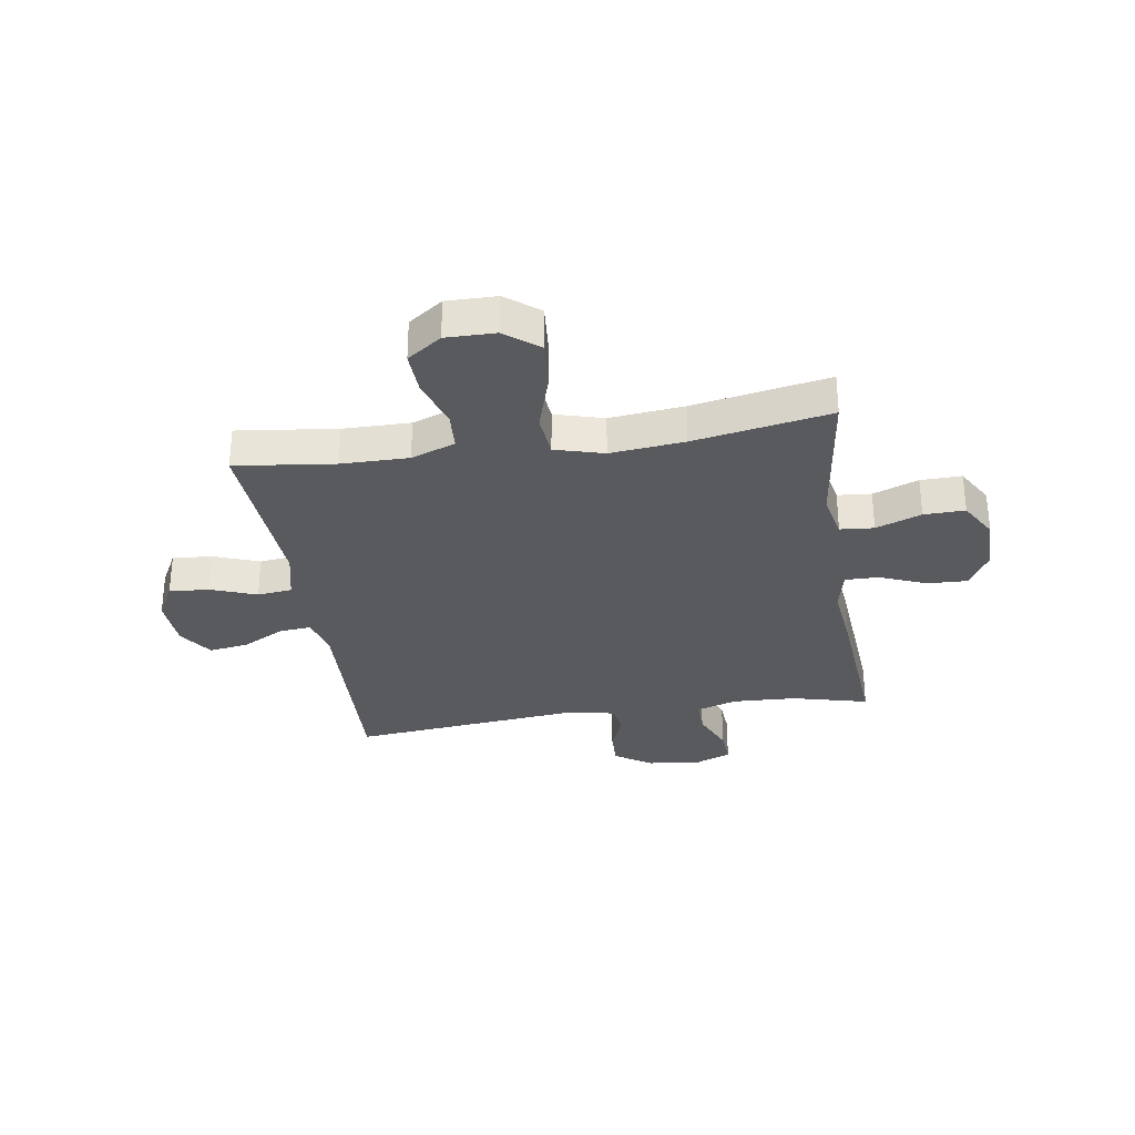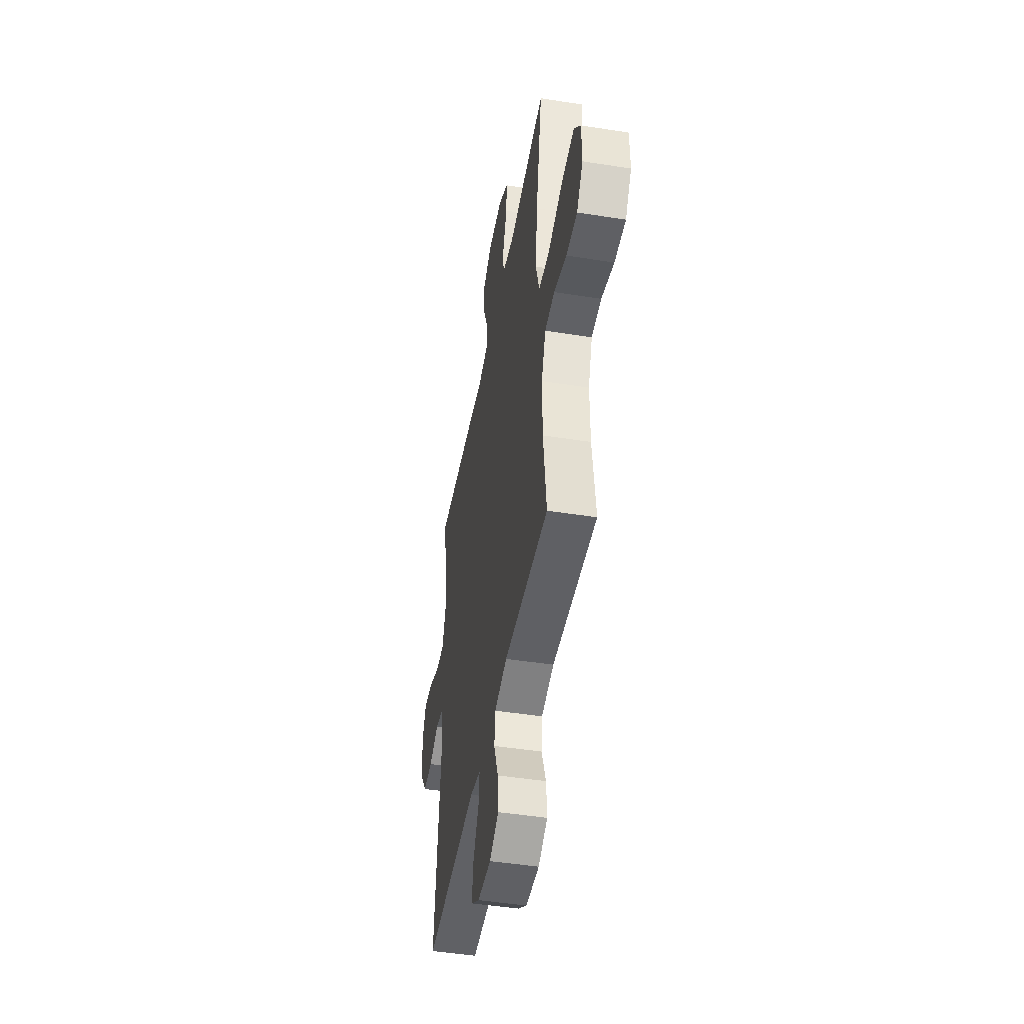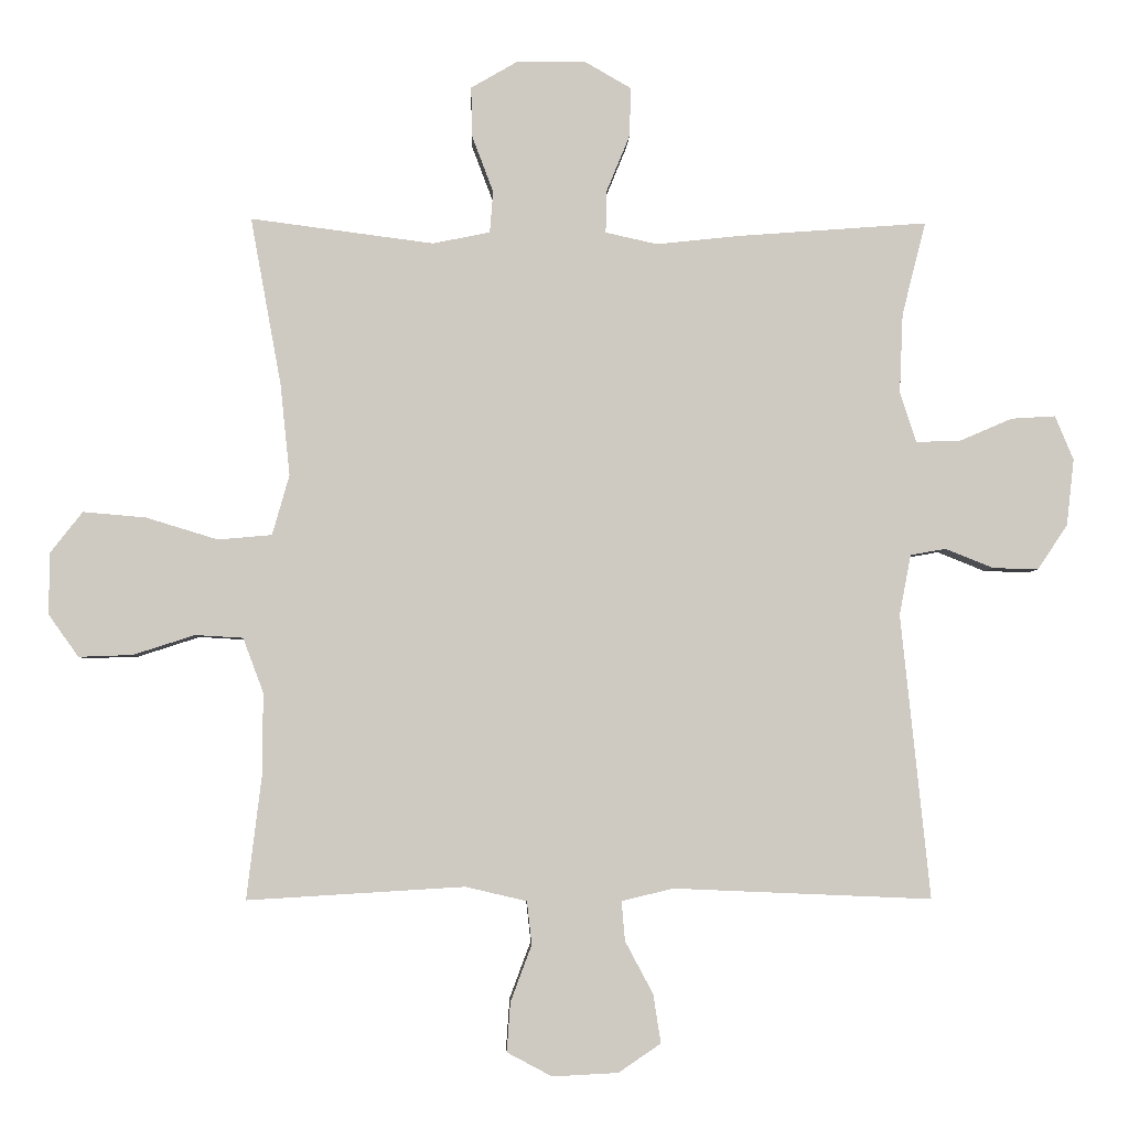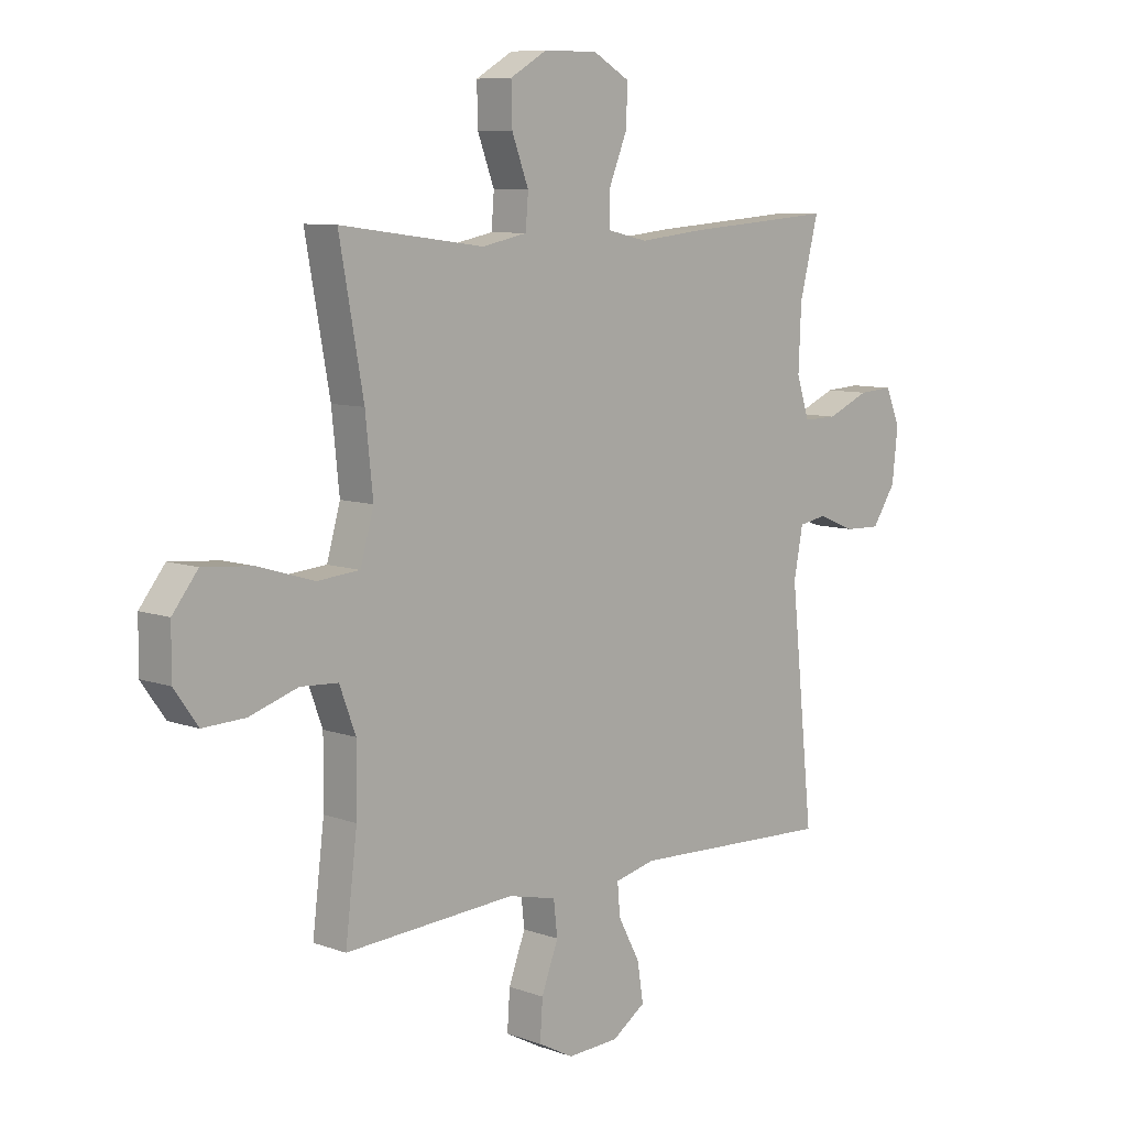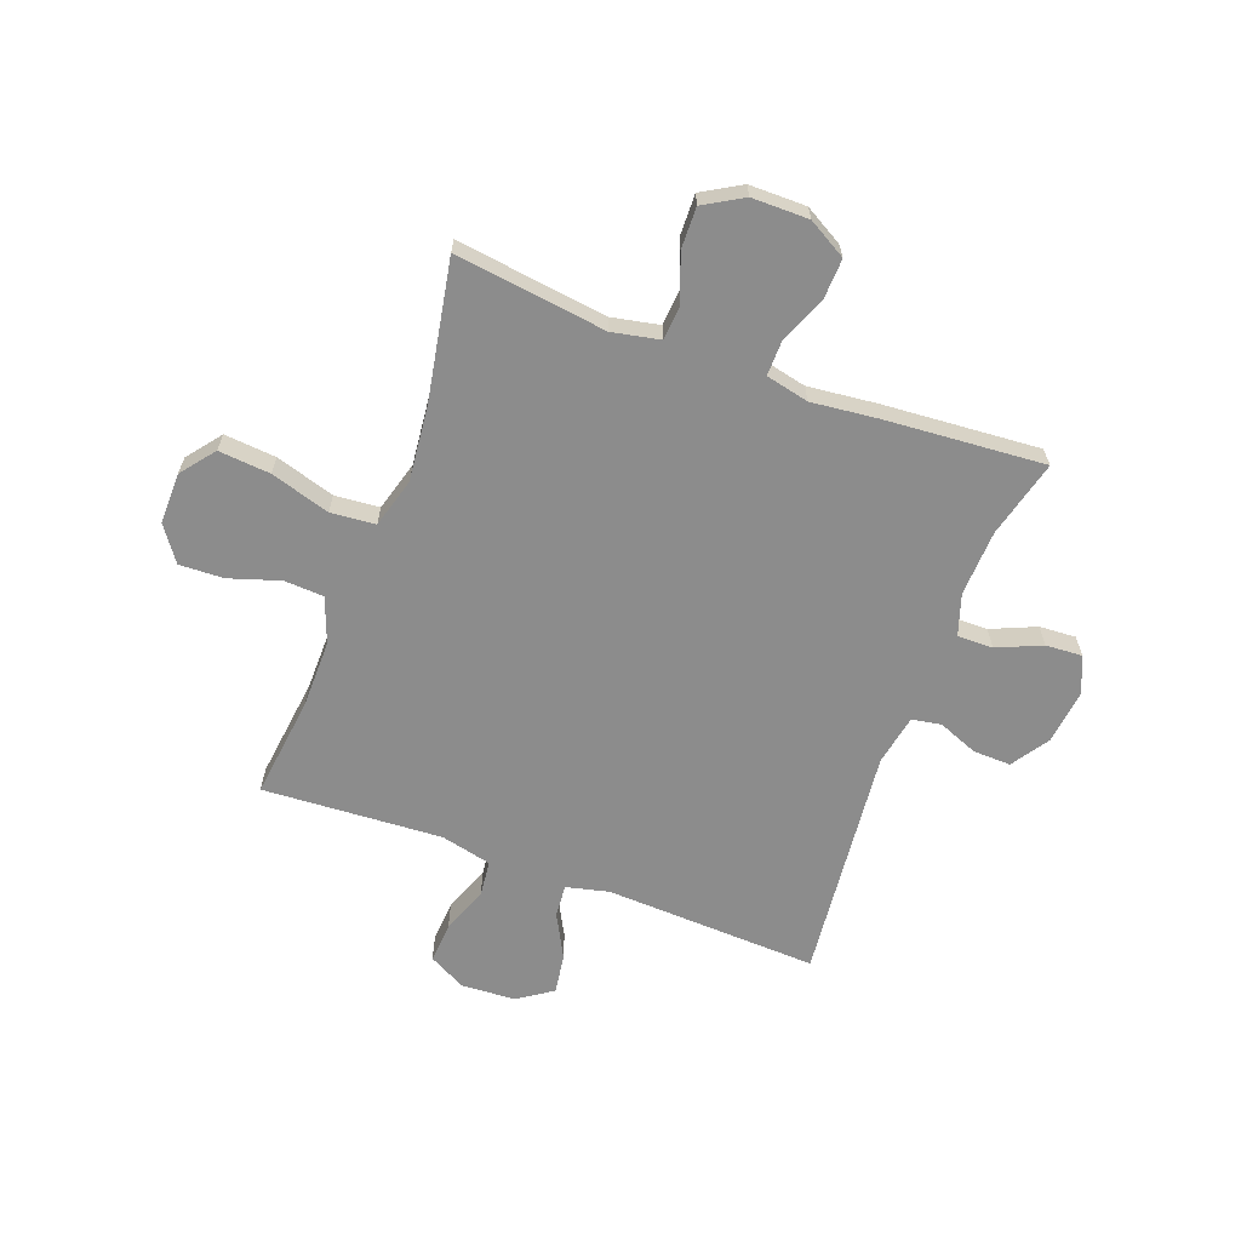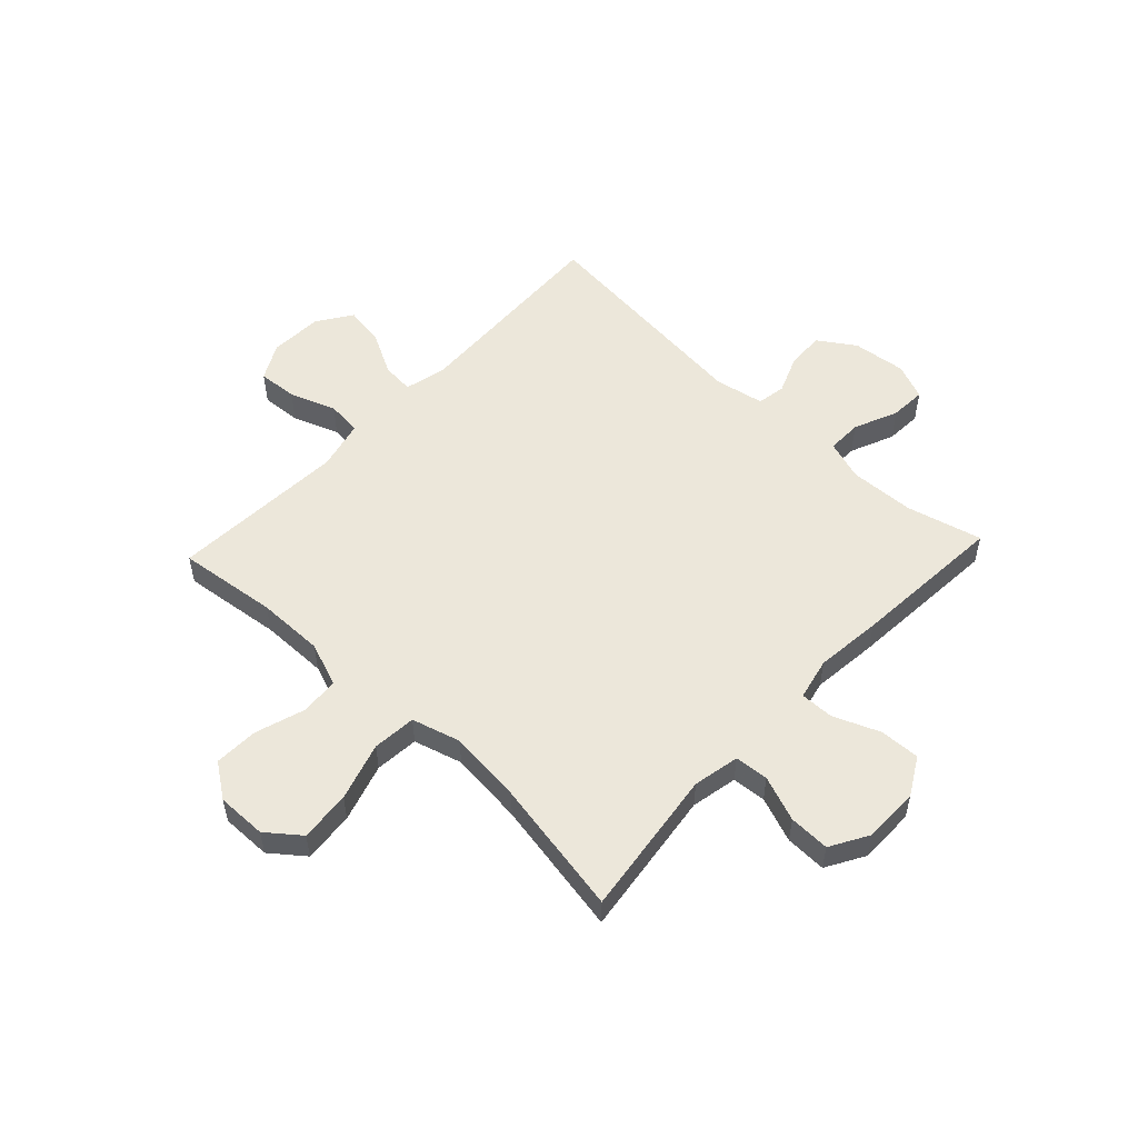
<metadata>
{"format":"obj","ext":"obj","renderer":"f3d","projection":"perspective","resolution":1024,"background":"white","views":[{"elev":-31.0,"azim":-81.2,"up":"+Y"},{"elev":-46.9,"azim":-100.2,"up":"+Z"},{"elev":-3.9,"azim":-2.0,"up":"+Z"},{"elev":8.4,"azim":-45.4,"up":"+Z"},{"elev":-64.2,"azim":-20.4,"up":"+Y"},{"elev":54.0,"azim":-46.8,"up":"+Y"}]}
</metadata>
<code>
v 0.5 0.07 -0.5
v 0.122 0.07 -0.484
v 0.046 0.07 -0.502
v 0.051 0.07 -0.56
v 0.092 0.07 -0.637
v 0.103 0.07 -0.708
v 0.041 0.07 -0.75
v -0.055 0.07 -0.755
v -0.121 0.07 -0.72
v -0.116 0.07 -0.648
v -0.085 0.07 -0.565
v -0.092 0.07 -0.502
v -0.182 0.07 -0.481
v -0.5 0.07 -0.5
v -0.478 0.07 -0.32
v -0.477 0.07 -0.199
v -0.507 0.07 -0.119
v -0.577 0.07 -0.115
v -0.667 0.07 -0.144
v -0.746 0.07 -0.147
v -0.79 0.07 -0.085
v -0.789 0.07 0.005
v -0.742 0.07 0.065
v -0.65 0.07 0.057
v -0.545 0.07 0.025
v -0.466 0.07 0.032
v -0.441 0.07 0.12
v -0.455 0.07 0.254
v -0.5 0.07 0.5
v -0.232 0.07 0.465
v -0.148 0.07 0.482
v -0.143 0.07 0.543
v -0.174 0.07 0.625
v -0.176 0.07 0.699
v -0.107 0.07 0.739
v -0.006 0.07 0.739
v 0.062 0.07 0.7
v 0.059 0.07 0.627
v 0.025 0.07 0.544
v 0.024 0.07 0.483
v 0.1 0.07 0.466
v 0.22 0.07 0.479
v 0.5 0.07 0.5
v 0.465 0.07 0.363
v 0.46 0.07 0.246
v 0.484 0.07 0.173
v 0.547 0.07 0.174
v 0.626 0.07 0.208
v 0.691 0.07 0.212
v 0.718 0.07 0.147
v 0.707 0.07 0.05
v 0.663 0.07 -0.016
v 0.596 0.07 -0.014
v 0.526 0.07 0.014
v 0.474 0.07 0.005
v 0.457 0.07 -0.084
v 0.5 0 -0.5
v 0.122 0 -0.484
v 0.046 0 -0.502
v 0.051 0 -0.56
v 0.092 0 -0.637
v 0.103 0 -0.708
v 0.041 0 -0.75
v -0.055 0 -0.755
v -0.121 0 -0.72
v -0.116 0 -0.648
v -0.085 0 -0.565
v -0.092 0 -0.502
v -0.182 0 -0.481
v -0.5 0 -0.5
v -0.478 0 -0.32
v -0.477 0 -0.199
v -0.507 0 -0.119
v -0.577 0 -0.115
v -0.667 0 -0.144
v -0.746 0 -0.147
v -0.79 0 -0.085
v -0.789 0 0.005
v -0.742 0 0.065
v -0.65 0 0.057
v -0.545 0 0.025
v -0.466 0 0.032
v -0.441 0 0.12
v -0.455 0 0.254
v -0.5 0 0.5
v -0.232 0 0.465
v -0.148 0 0.482
v -0.143 0 0.543
v -0.174 0 0.625
v -0.176 0 0.699
v -0.107 0 0.739
v -0.006 0 0.739
v 0.062 0 0.7
v 0.059 0 0.627
v 0.025 0 0.544
v 0.024 0 0.483
v 0.1 0 0.466
v 0.22 0 0.479
v 0.5 0 0.5
v 0.465 0 0.363
v 0.46 0 0.246
v 0.484 0 0.173
v 0.547 0 0.174
v 0.626 0 0.208
v 0.691 0 0.212
v 0.718 0 0.147
v 0.707 0 0.05
v 0.663 0 -0.016
v 0.596 0 -0.014
v 0.526 0 0.014
v 0.474 0 0.005
v 0.457 0 -0.084
f 51 52 53 54
f 51 54 55
f 50 51 55
f 47 48 49 50
f 46 47 50 55
f 45 46 55 56
f 41 42 43 44
f 40 41 44 45
f 36 37 38 39
f 36 39 40
f 35 36 40
f 32 33 34 35
f 31 32 35 40
f 30 31 40 45
f 28 29 30 45
f 22 23 24 25
f 20 21 22 25
f 18 19 20 25
f 17 18 25 26
f 16 17 26 27
f 13 14 15
f 12 13 15 16
f 8 9 10 11
f 8 11 12
f 7 8 12
f 4 5 6 7
f 3 4 7 12
f 2 3 12 16
f 56 1 2 16
f 27 28 45 56
f 16 27 56
f 110 109 108 107
f 111 110 107
f 111 107 106
f 106 105 104 103
f 111 106 103 102
f 112 111 102 101
f 100 99 98 97
f 101 100 97 96
f 95 94 93 92
f 96 95 92
f 96 92 91
f 91 90 89 88
f 96 91 88 87
f 101 96 87 86
f 101 86 85 84
f 81 80 79 78
f 81 78 77 76
f 81 76 75 74
f 82 81 74 73
f 83 82 73 72
f 71 70 69
f 72 71 69 68
f 67 66 65 64
f 68 67 64
f 68 64 63
f 63 62 61 60
f 68 63 60 59
f 72 68 59 58
f 72 58 57 112
f 112 101 84 83
f 112 83 72
f 1 57 58 2
f 2 58 59 3
f 3 59 60 4
f 4 60 61 5
f 5 61 62 6
f 6 62 63 7
f 7 63 64 8
f 8 64 65 9
f 9 65 66 10
f 10 66 67 11
f 11 67 68 12
f 12 68 69 13
f 13 69 70 14
f 14 70 71 15
f 15 71 72 16
f 16 72 73 17
f 17 73 74 18
f 18 74 75 19
f 19 75 76 20
f 20 76 77 21
f 21 77 78 22
f 22 78 79 23
f 23 79 80 24
f 24 80 81 25
f 25 81 82 26
f 26 82 83 27
f 27 83 84 28
f 28 84 85 29
f 29 85 86 30
f 30 86 87 31
f 31 87 88 32
f 32 88 89 33
f 33 89 90 34
f 34 90 91 35
f 35 91 92 36
f 36 92 93 37
f 37 93 94 38
f 38 94 95 39
f 39 95 96 40
f 40 96 97 41
f 41 97 98 42
f 42 98 99 43
f 43 99 100 44
f 44 100 101 45
f 45 101 102 46
f 46 102 103 47
f 47 103 104 48
f 48 104 105 49
f 49 105 106 50
f 50 106 107 51
f 51 107 108 52
f 52 108 109 53
f 53 109 110 54
f 54 110 111 55
f 55 111 112 56
f 56 112 57 1

</code>
